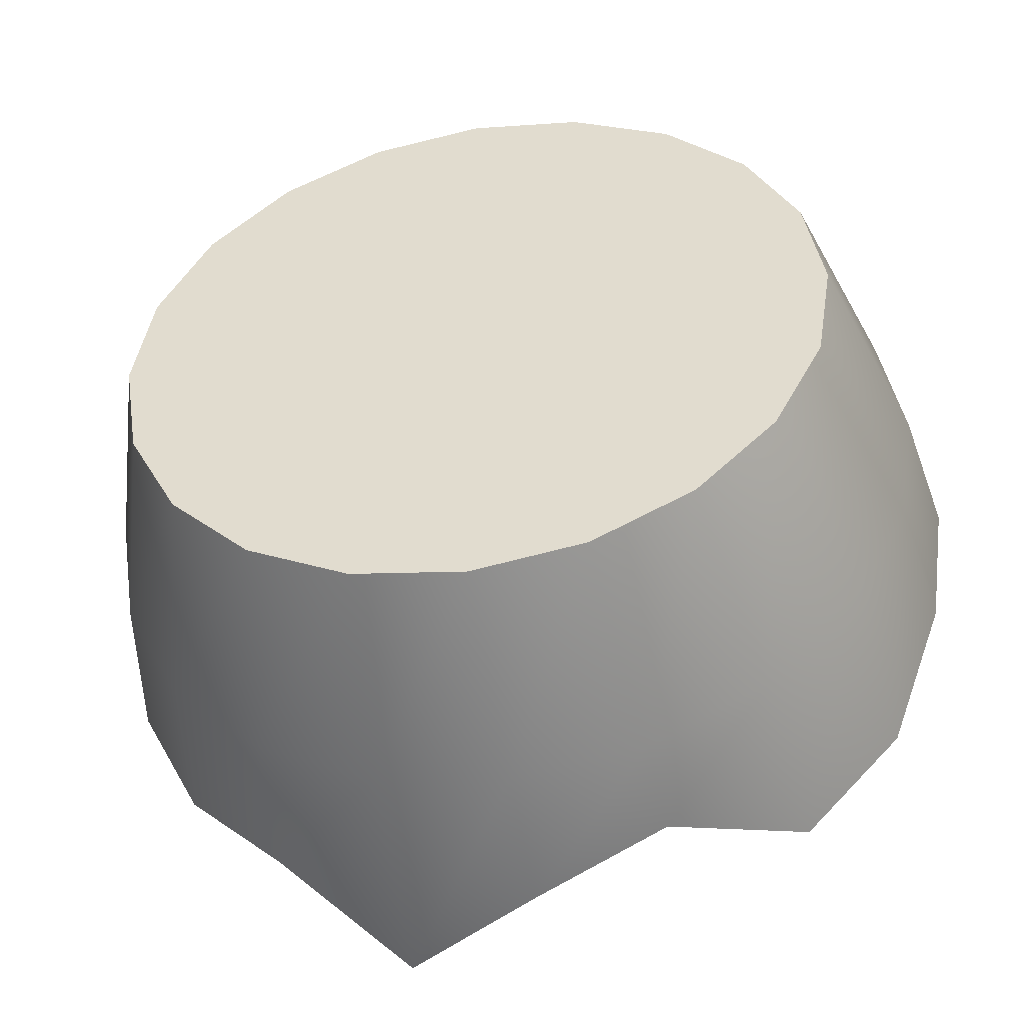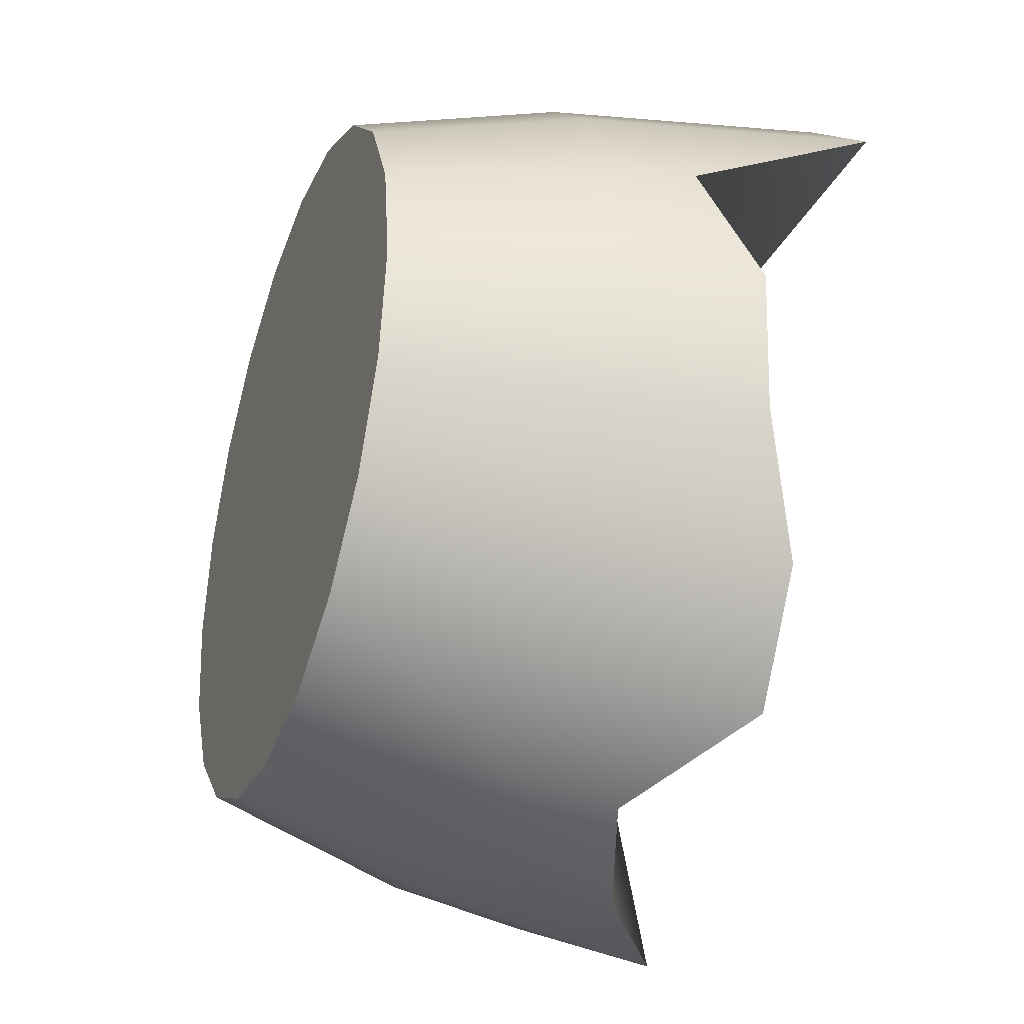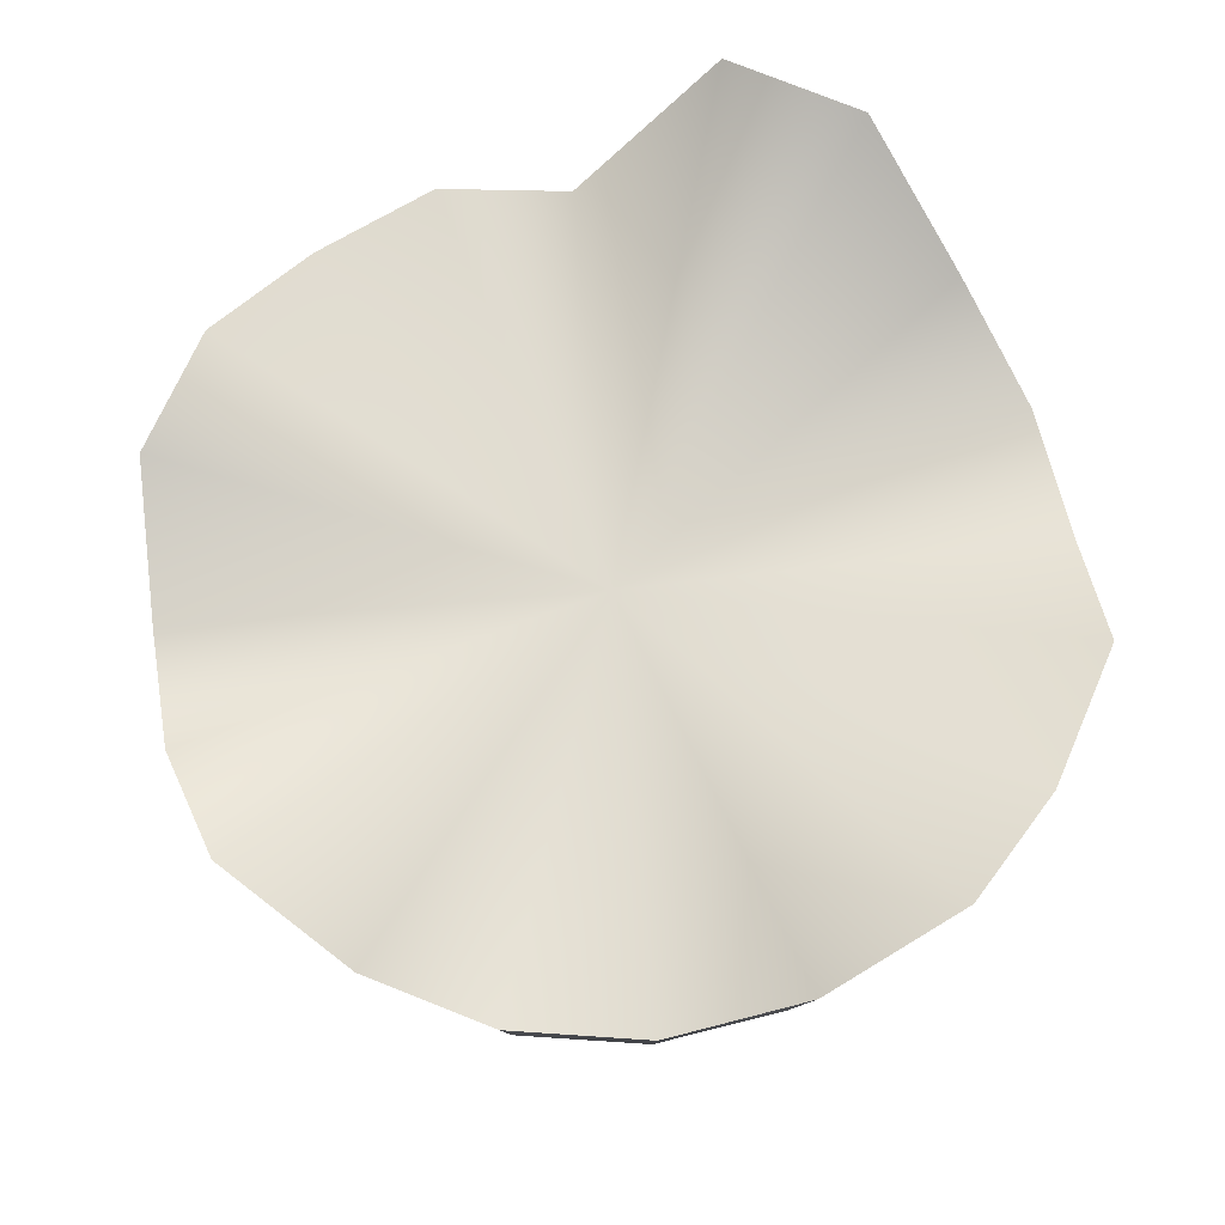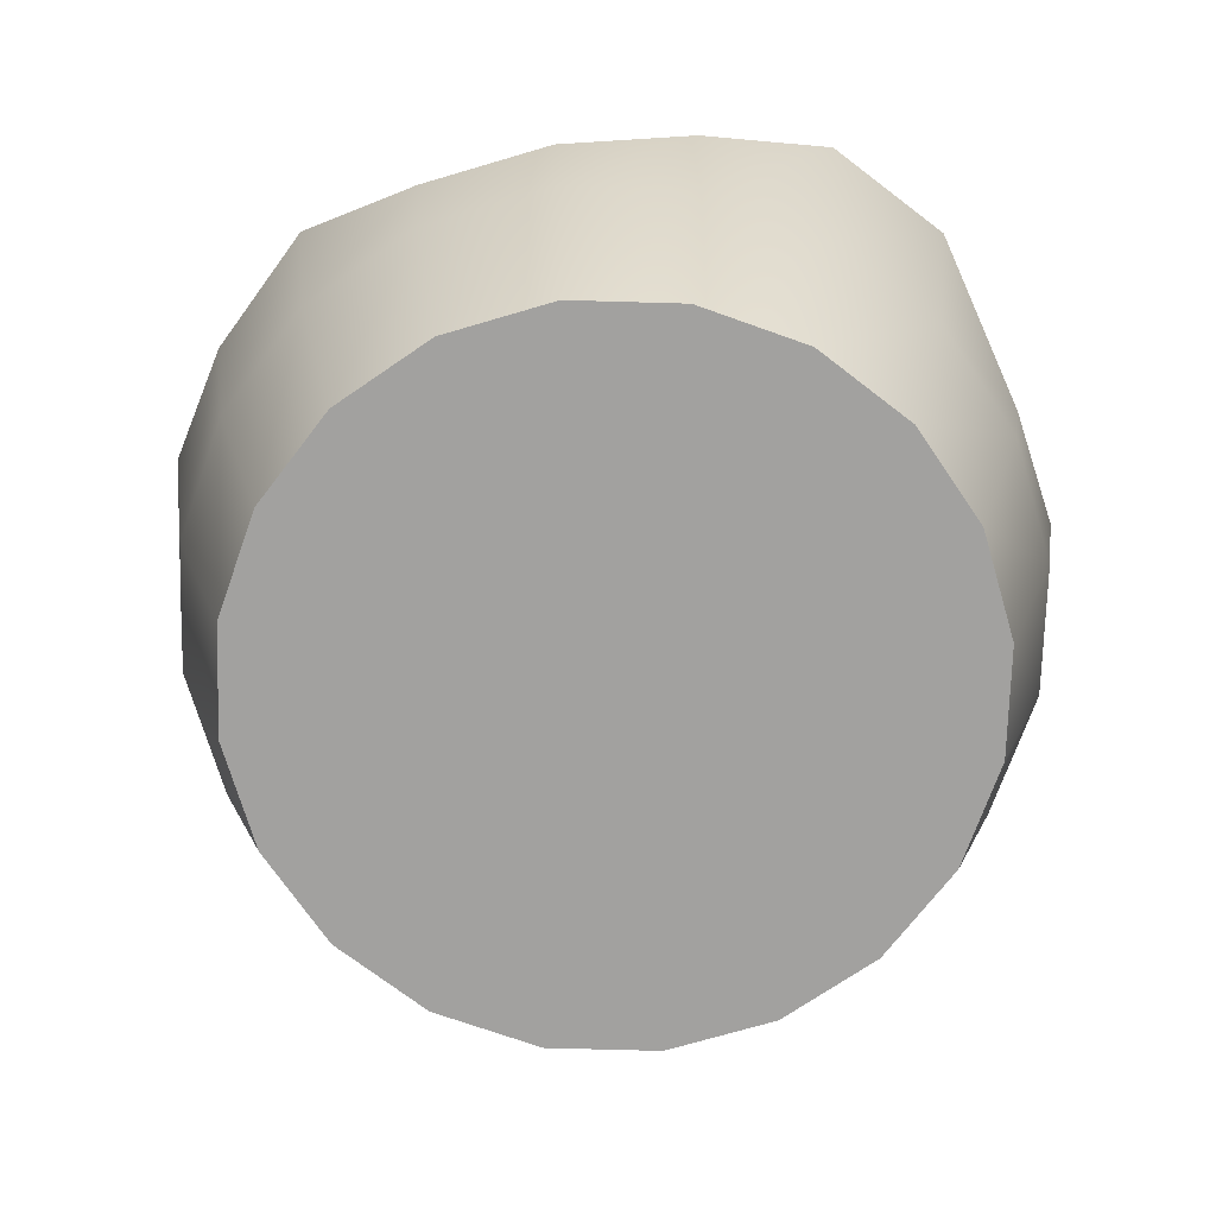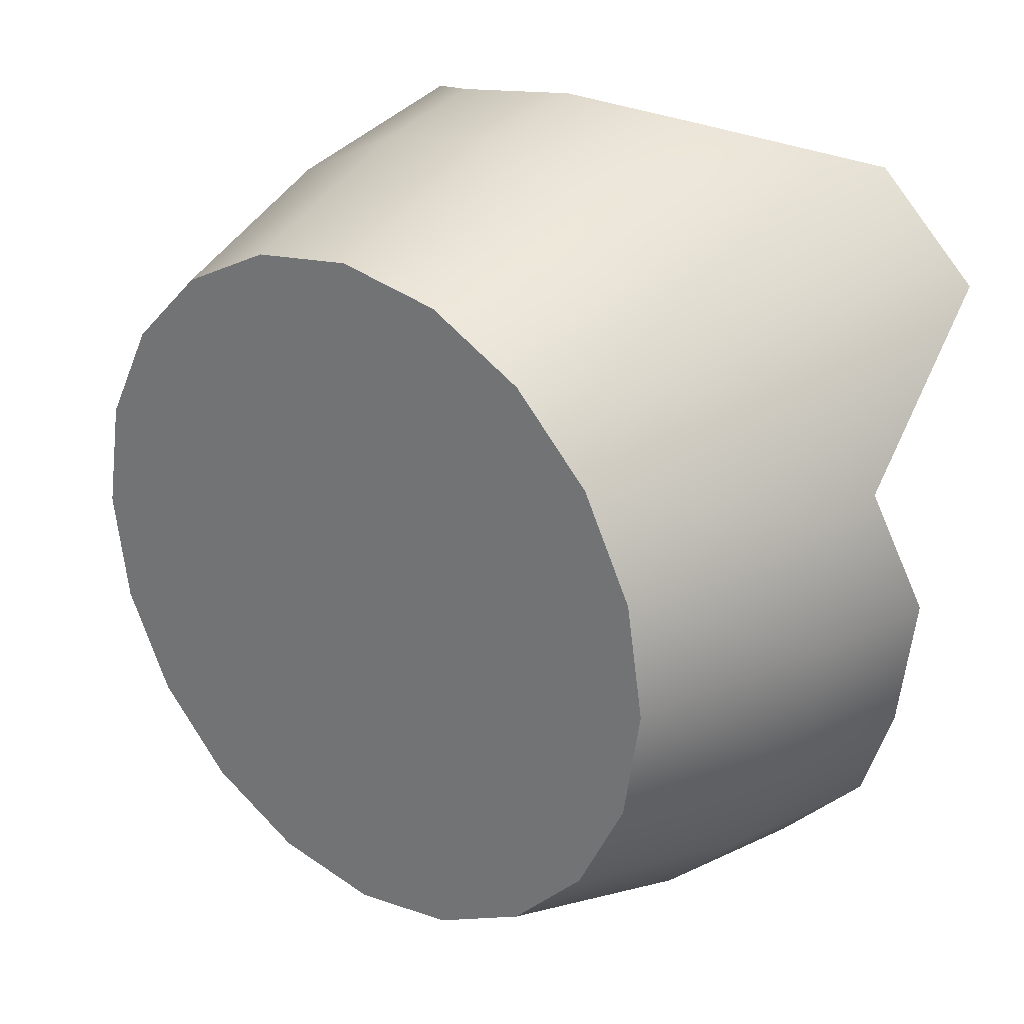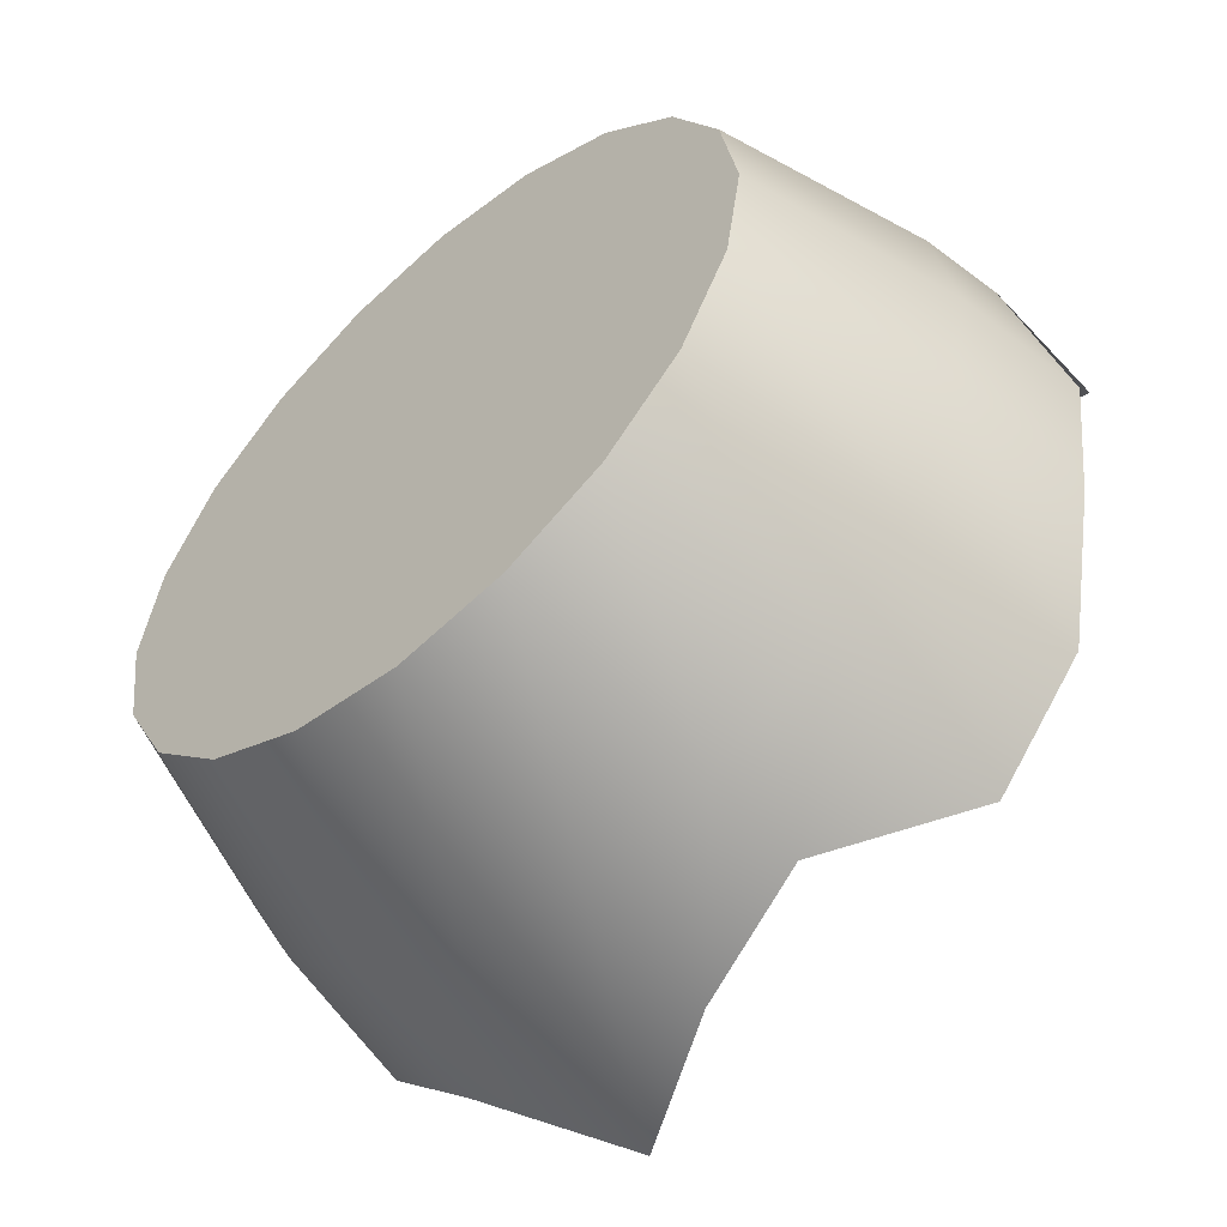
<metadata>
{"format":"obj","ext":"obj","renderer":"f3d","projection":"perspective","resolution":1024,"background":"white","views":[{"elev":-47.8,"azim":10.3,"up":"+Z"},{"elev":-34.3,"azim":70.2,"up":"+Z"},{"elev":70.5,"azim":-113.2,"up":"+Y"},{"elev":-72.2,"azim":7.4,"up":"+Y"},{"elev":26.5,"azim":39.6,"up":"+Z"},{"elev":-55.8,"azim":41.7,"up":"+Z"}]}
</metadata>
<code>
g default
v 19.49 0.01523 -6.334
v 16.58 0.01523 -12.05
v 12.05 0.01523 -16.58
v 6.334 0.01523 -19.49
v 0 0.01523 -20.5
v -6.334 0.01523 -19.49
v -12.05 0.01523 -16.58
v -16.58 0.01523 -12.05
v -19.49 0.01523 -6.334
v -20.5 0.01523 1e-05
v -19.49 0.01523 6.334
v -16.58 0.01523 12.05
v -12.05 0.01523 16.58
v -6.334 0.01523 19.49
v -1e-06 0.01523 20.5
v 6.334 0.01523 19.49
v 12.05 0.01523 16.58
v 16.58 0.01523 12.05
v 19.49 0.01523 6.334
v 20.5 0.01523 1e-05
v 23.03 12.05 -7.482
v 19.59 12.05 -14.23
v 14.23 12.05 -19.59
v 7.482 12.05 -23.03
v 0 12.05 -24.21
v -7.482 12.05 -23.03
v -14.23 12.05 -19.59
v -19.59 12.05 -14.23
v -23.03 12.05 -7.482
v -24.21 12.05 1e-05
v -23.03 12.05 7.482
v -19.59 12.05 14.23
v -14.23 12.05 19.59
v -7.482 12.05 23.03
v -0 12.05 24.21
v 7.482 12.05 23.03
v 14.23 12.05 19.59
v 19.59 12.05 14.23
v 23.03 12.05 7.482
v 24.21 12.05 1e-05
v 0 0.01523 0
v 24.28 20.11 -7.888
v 20.96 22.5 -15.23
v 0 17.25 9e-06
v 15.28 23.01 -21.03
v 7.768 17.73 -23.91
v 1e-06 20.42 -25.57
v -8.181 25.94 -25.18
v -15.05 20.55 -20.71
v -20.77 21.01 -15.09
v -24.38 20.77 -7.921
v -26.13 23.83 1e-05
v -25.51 28.07 8.288
v -21.25 24.66 15.44
v -15.55 25.79 21.4
v -7.847 19.3 24.15
v -0 19.3 25.39
v 7.968 21.71 24.52
v 15.84 28.85 21.8
v 21.83 29.11 15.86
v 23.77 16.81 7.722
v 25.48 19.83 1e-05
g Vase_Broken
f 1 2 22 21
f 2 3 23 22
f 3 4 24 23
f 4 5 25 24
f 5 6 26 25
f 6 7 27 26
f 7 8 28 27
f 8 9 29 28
f 9 10 30 29
f 10 11 31 30
f 11 12 32 31
f 12 13 33 32
f 13 14 34 33
f 14 15 35 34
f 15 16 36 35
f 16 17 37 36
f 17 18 38 37
f 18 19 39 38
f 19 20 40 39
f 20 1 21 40
f 2 1 41
f 3 2 41
f 4 3 41
f 5 4 41
f 6 5 41
f 7 6 41
f 8 7 41
f 9 8 41
f 10 9 41
f 11 10 41
f 12 11 41
f 13 12 41
f 14 13 41
f 15 14 41
f 16 15 41
f 17 16 41
f 18 17 41
f 19 18 41
f 20 19 41
f 1 20 41
f 42 43 44
f 43 45 44
f 45 46 44
f 46 47 44
f 47 48 44
f 48 49 44
f 49 50 44
f 50 51 44
f 51 52 44
f 52 53 44
f 53 54 44
f 54 55 44
f 55 56 44
f 56 57 44
f 57 58 44
f 58 59 44
f 59 60 44
f 60 61 44
f 61 62 44
f 62 42 44
f 38 39 61 60
f 39 40 62 61
f 40 21 42 62
f 21 22 43 42
f 22 23 45 43
f 23 24 46 45
f 24 25 47 46
f 25 26 48 47
f 26 27 49 48
f 27 28 50 49
f 28 29 51 50
f 29 30 52 51
f 30 31 53 52
f 31 32 54 53
f 32 33 55 54
f 33 34 56 55
f 34 35 57 56
f 35 36 58 57
f 36 37 59 58
f 37 38 60 59

</code>
